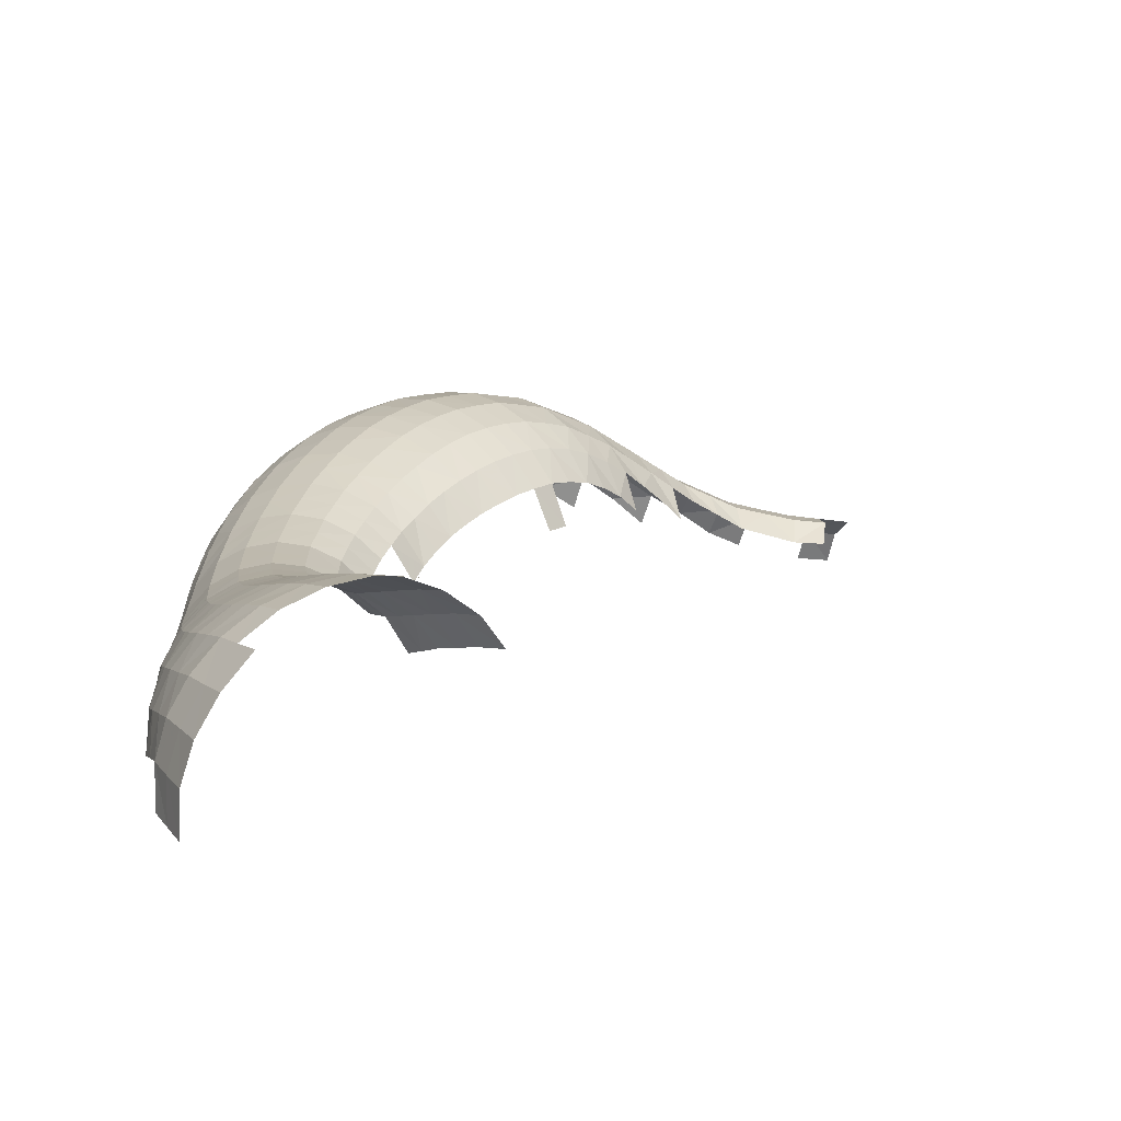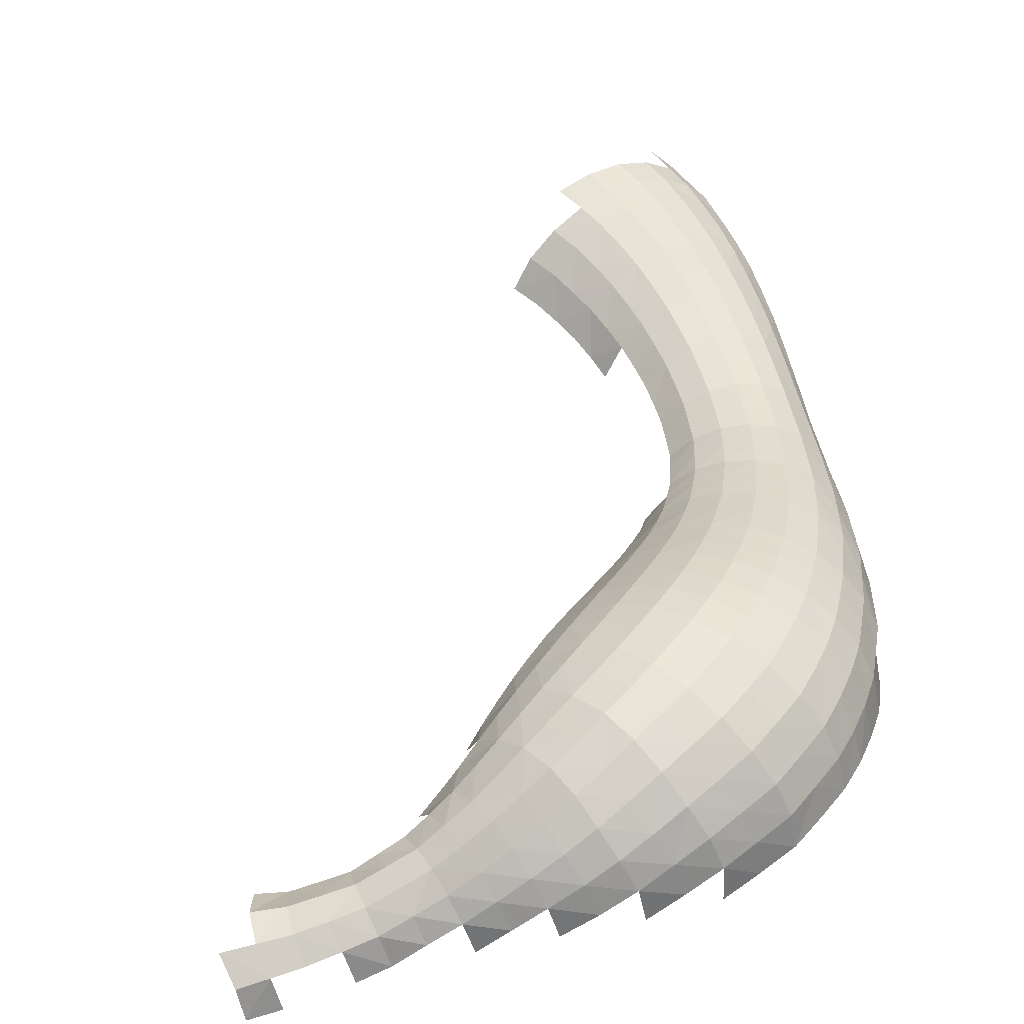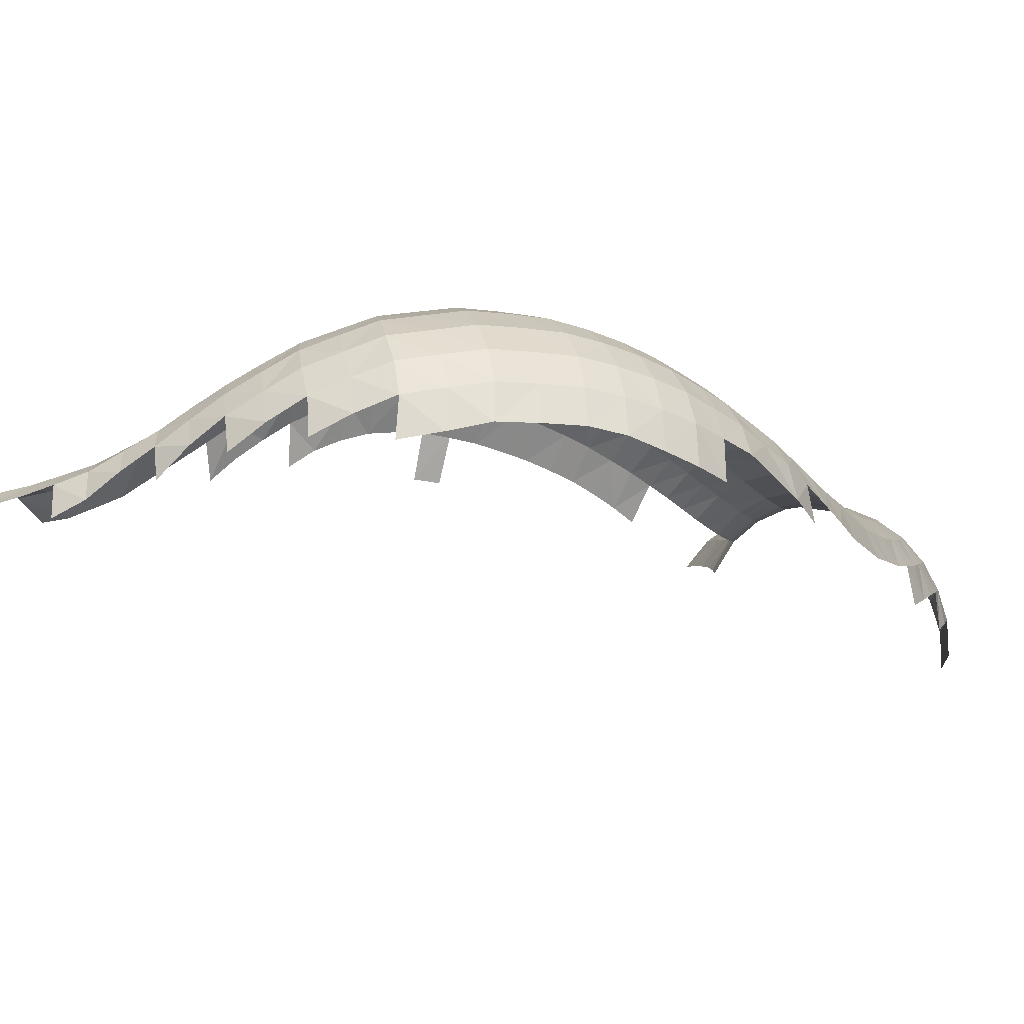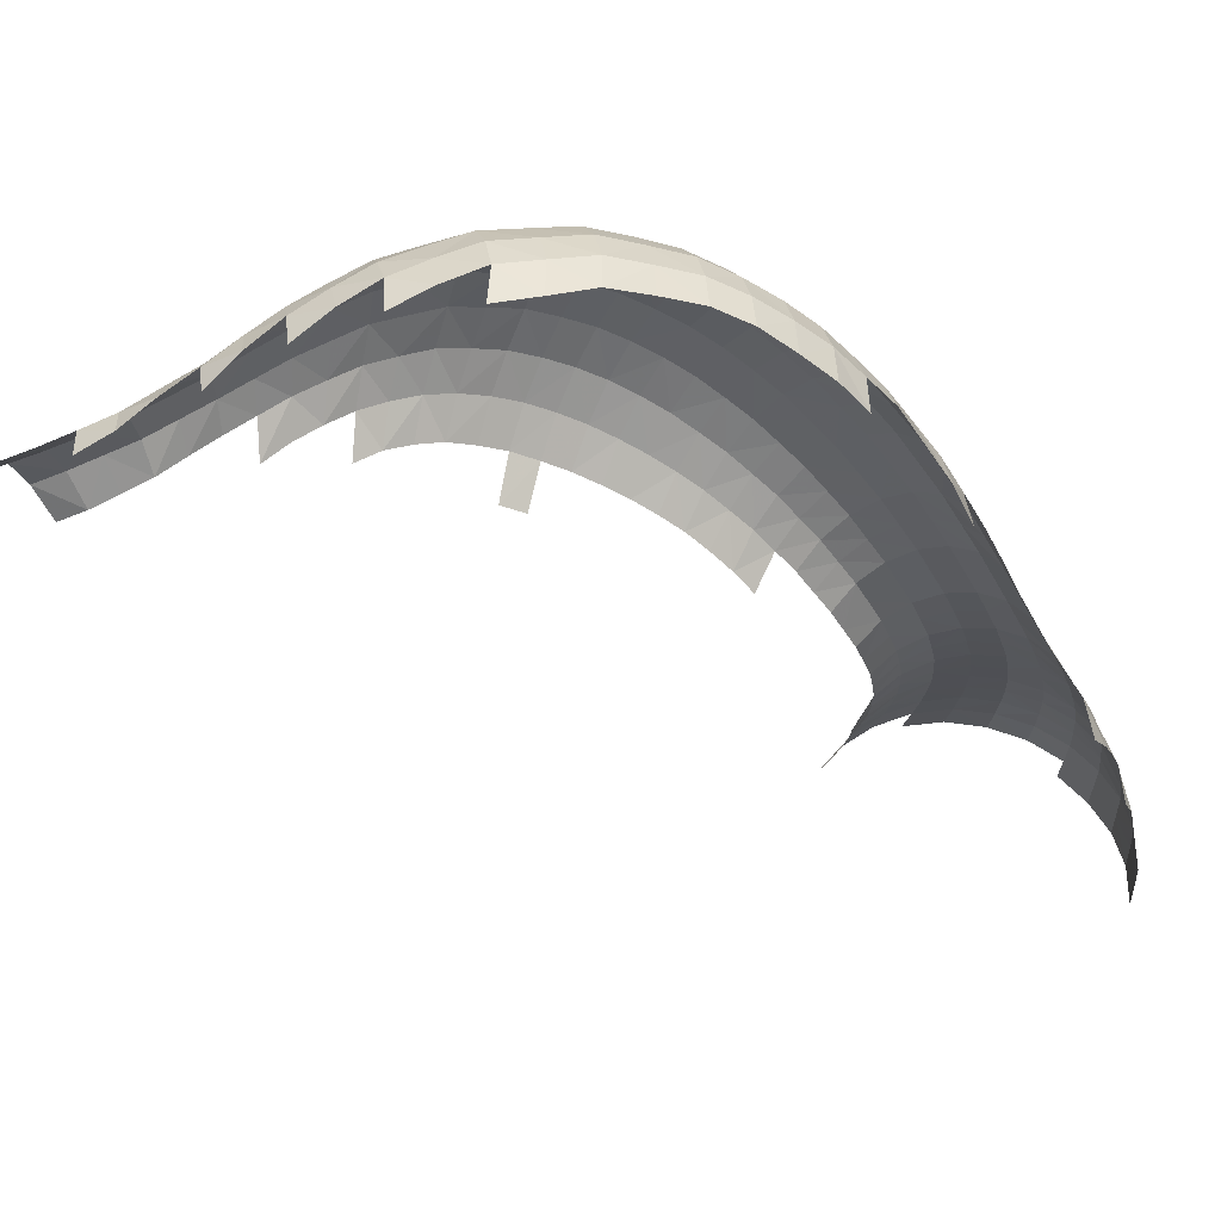
<metadata>
{"format":"obj","ext":"obj","renderer":"f3d","projection":"perspective","resolution":1024,"background":"white","views":[{"elev":9.3,"azim":-7.8,"up":"+Z"},{"elev":48.9,"azim":165.4,"up":"+Z"},{"elev":-9.5,"azim":-160.1,"up":"+Z"},{"elev":-29.2,"azim":-161.1,"up":"+Z"}]}
</metadata>
<code>
v -1.112 -5.64 0.1938
v -1.088 -5.716 0.1834
v -1.064 -5.793 0.1729
v -1.134 -5.457 0.2688
v -1.135 -5.358 0.2397
v -1.119 -5.068 0.2766
v -1.033 -4.219 0.3791
v -0.8864 -3.697 0.4381
v -0.9256 -3.789 0.4155
v -0.8313 -3.613 0.4624
v -0.3248 -3.255 0.4563
v -0.4274 -3.292 0.4753
v -0.1253 -3.237 0.4731
v 0.2773 -3.291 0.4102
v 0.5645 -3.321 0.343
v 0.7438 -3.319 0.2995
v 0.8352 -3.317 0.291
v -1.087 -5.72 0.2911
v -1.061 -5.803 0.283
v -1.123 -5.547 0.2853
v -1.111 -5.638 0.2993
v -1.129 -5.265 0.3284
v -1.128 -5.165 0.3041
v -1.072 -4.655 0.3763
v -1.082 -4.759 0.3657
v -1.062 -4.55 0.3869
v -0.9854 -4.012 0.4616
v -1.016 -4.113 0.4223
v -0.7708 -3.532 0.4868
v -0.6149 -3.391 0.4992
v -0.7002 -3.457 0.4994
v -0.528 -3.329 0.4969
v -0.2259 -3.252 0.5216
v 0.08084 -3.255 0.4557
v 0.4751 -3.32 0.3814
v -1.116 -5.459 0.3661
v -1.102 -5.551 0.379
v -1.126 -5.365 0.3497
v -1.101 -5.063 0.3858
v -1.09 -4.859 0.3688
v -1.098 -4.96 0.3714
v -1.049 -4.445 0.4167
v -1.012 -4.24 0.4801
v -1.034 -4.341 0.4447
v -0.9545 -3.912 0.5006
v -0.8709 -3.73 0.5466
v -0.9129 -3.821 0.5239
v -0.7535 -3.562 0.5825
v -0.8159 -3.645 0.5654
v -0.6012 -3.42 0.5945
v -0.6837 -3.486 0.594
v -0.3247 -3.275 0.5614
v -0.4211 -3.315 0.5776
v -0.5176 -3.356 0.5935
v -0.01577 -3.252 0.5174
v 0.1909 -3.283 0.4838
v -1.058 -5.73 0.3872
v -1.03 -5.817 0.3828
v -1.086 -5.643 0.3913
v -1.098 -5.265 0.4181
v -1.103 -5.166 0.4009
v -0.9885 -4.141 0.5142
v -0.9217 -3.952 0.5805
v -0.9552 -4.047 0.5473
v -0.8378 -3.774 0.63
v -0.8805 -3.862 0.6059
v -0.2966 -3.311 0.6477
v -0.3921 -3.354 0.6631
v -0.1106 -3.261 0.5704
v -0.2035 -3.284 0.6113
v 0.103 -3.284 0.5448
v 0.3877 -3.32 0.4419
v -1.039 -5.642 0.4752
v -1.009 -5.73 0.4746
v -0.9778 -5.819 0.4759
v -1.078 -5.456 0.4507
v -1.059 -5.549 0.463
v -1.091 -5.362 0.436
v -1.053 -4.866 0.4491
v -1.058 -4.965 0.4516
v -1.037 -4.664 0.4593
v -1.047 -4.765 0.4482
v -0.9936 -4.363 0.521
v -1.01 -4.463 0.4958
v -1.027 -4.562 0.4707
v -0.9685 -4.268 0.5528
v -0.7223 -3.607 0.6651
v -0.7842 -3.689 0.6493
v -0.571 -3.462 0.6782
v -0.6538 -3.529 0.6766
v -0.4872 -3.397 0.6782
v -0.07389 -3.305 0.6467
v 0.01338 -3.291 0.5973
v 0.3007 -3.323 0.4947
v -1.021 -5.448 0.5246
v -1.048 -5.26 0.4914
v -1.037 -5.354 0.5088
v -1.058 -5.065 0.4633
v -1.056 -5.163 0.4761
v -0.9427 -4.174 0.5837
v -0.8733 -3.994 0.6456
v -0.9084 -4.084 0.6146
v -0.7869 -3.824 0.6976
v -0.8311 -3.909 0.6725
v -0.673 -3.662 0.7356
v -0.7341 -3.741 0.7184
v -0.5237 -3.519 0.7509
v -0.6052 -3.586 0.7478
v -0.2536 -3.364 0.7203
v -0.3477 -3.409 0.7353
v -0.4396 -3.455 0.7508
v -0.1647 -3.334 0.6839
v 0.2157 -3.327 0.5521
v 0.6744 -3.357 0.4051
v 0.5849 -3.36 0.4295
v 0.8462 -3.357 0.3734
v 0.7608 -3.357 0.3885
v -0.974 -5.631 0.55
v -0.9412 -5.719 0.5533
v -0.908 -5.806 0.5571
v -0.9988 -5.541 0.538
v -0.997 -4.871 0.5085
v -1 -4.968 0.5106
v -0.983 -4.677 0.5187
v -0.993 -4.774 0.5075
v -0.9366 -4.389 0.577
v -0.9547 -4.484 0.5535
v -0.973 -4.578 0.5302
v -0.9099 -4.299 0.6063
v -0.03813 -3.368 0.7043
v 0.1317 -3.335 0.6072
v 0.04603 -3.349 0.6564
v 0.4957 -3.363 0.4559
v -0.8931 -5.61 0.6083
v -0.8577 -5.695 0.6142
v -0.9466 -5.434 0.5806
v -0.9212 -5.522 0.5959
v -0.9808 -5.252 0.5482
v -0.9663 -5.344 0.565
v -0.9971 -5.064 0.521
v -0.9921 -5.159 0.533
v -0.8828 -4.209 0.6357
v -0.8114 -4.039 0.6953
v -0.8477 -4.124 0.6654
v -0.7226 -3.877 0.7487
v -0.7682 -3.958 0.7226
v -0.6088 -3.725 0.7887
v -0.6696 -3.8 0.7708
v -0.4653 -3.59 0.8055
v -0.5431 -3.653 0.8019
v -0.2103 -3.435 0.7757
v -0.299 -3.482 0.7907
v -0.3857 -3.529 0.8057
v -0.1246 -3.401 0.7407
v 0.3226 -3.377 0.5436
v 0.4086 -3.37 0.5
v -0.915 -4.688 0.5565
v -0.925 -4.781 0.5455
v -0.8669 -4.416 0.612
v -0.8859 -4.506 0.5899
v -0.905 -4.595 0.5677
v -0.8111 -4.246 0.6679
v -0.8393 -4.331 0.6398
v -0.7381 -4.086 0.7263
v -0.7753 -4.166 0.697
v -0.6474 -3.935 0.7797
v -0.6943 -4.009 0.7535
v -0.5353 -3.794 0.8199
v -0.5944 -3.863 0.8018
v -0.3999 -3.669 0.837
v -0.4717 -3.729 0.8331
v -0.1662 -3.517 0.809
v -0.2469 -3.565 0.8234
v -0.3263 -3.612 0.8378
v -0.004099 -3.445 0.7412
v -0.08605 -3.481 0.7753
v 0.1584 -3.401 0.6469
v 0.07641 -3.421 0.6949
v 0.2402 -3.388 0.5962
v -0.8 -5.581 0.6455
v -0.7627 -5.665 0.653
v -0.8603 -5.414 0.6179
v -0.8324 -5.498 0.6332
v -0.9013 -5.24 0.5854
v -0.884 -5.328 0.602
v -0.9233 -5.059 0.5583
v -0.916 -5.151 0.57
v -0.9274 -4.874 0.5464
v -0.9292 -4.968 0.548
v 0.6894 -3.426 0.4449
v 0.8675 -3.434 0.4225
v 0.7789 -3.431 0.4333
v -0.7326 -4.285 0.6785
v -0.7616 -4.364 0.6514
v -0.6582 -4.135 0.735
v -0.6961 -4.21 0.7066
v -0.567 -3.996 0.7864
v -0.6139 -4.065 0.7612
v -0.4587 -3.868 0.8245
v -0.5151 -3.93 0.8074
v -0.3337 -3.753 0.8416
v -0.3986 -3.808 0.8374
v -0.1179 -3.604 0.8172
v -0.1933 -3.651 0.8305
v -0.2651 -3.698 0.8432
v 0.03389 -3.529 0.7534
v -0.04318 -3.566 0.7857
v 0.1871 -3.477 0.6613
v 0.1096 -3.501 0.7084
v 0.3435 -3.445 0.564
v 0.2645 -3.46 0.6132
v 0.511 -3.429 0.4873
v 0.4263 -3.437 0.5256
v 0.5999 -3.427 0.4654
v -0.7006 -5.548 0.6593
v -0.6594 -5.628 0.6681
v -0.7675 -5.388 0.632
v -0.737 -5.468 0.6475
v -0.8148 -5.222 0.5997
v -0.7948 -5.307 0.6163
v -0.8422 -5.051 0.5727
v -0.8325 -5.138 0.5843
v -0.8501 -4.875 0.5609
v -0.8504 -4.964 0.5625
v -0.839 -4.699 0.571
v -0.849 -4.786 0.5602
v -0.7898 -4.443 0.6247
v -0.8094 -4.528 0.6033
v -0.829 -4.611 0.5819
v -0.6017 -5.514 0.6457
v -0.5564 -5.591 0.6539
v -0.6754 -5.359 0.6201
v -0.6421 -5.436 0.6349
v -0.728 -5.201 0.589
v -0.7052 -5.281 0.6048
v -0.6527 -4.323 0.6647
v -0.6824 -4.397 0.6387
v -0.5775 -4.185 0.7191
v -0.616 -4.254 0.6916
v -0.4868 -4.057 0.7688
v -0.5335 -4.121 0.7442
v -0.3816 -3.938 0.8058
v -0.4362 -3.997 0.7889
v -0.2633 -3.83 0.8225
v -0.325 -3.883 0.8179
v -0.1329 -3.732 0.8118
v -0.2006 -3.778 0.8238
v 0.005491 -3.649 0.7678
v -0.06453 -3.686 0.7984
v 0.1472 -3.582 0.6918
v 0.07706 -3.611 0.7362
v 0.2185 -3.553 0.6467
v -0.7605 -5.038 0.5628
v -0.7484 -5.121 0.5742
v -0.7716 -4.873 0.5514
v -0.7706 -4.956 0.5531
v -0.7616 -4.708 0.561
v -0.7714 -4.789 0.5508
v -0.7113 -4.47 0.6131
v -0.7314 -4.548 0.5921
v -0.7516 -4.626 0.5716
v -0.3086 -4.003 0.7637
v -0.1959 -3.899 0.7795
v -0.2534 -3.95 0.7745
v -0.07305 -3.803 0.7682
v -0.1357 -3.85 0.7789
v -0.009037 -3.759 0.7528
v 0.2915 -3.535 0.6002
v 0.5199 -3.502 0.4812
v 0.4415 -3.509 0.5175
v 0.3635 -3.517 0.5536
v 0.6888 -3.507 0.4429
v 0.6043 -3.504 0.4619
v 0.7779 -3.519 0.4348
v -0.5088 -5.478 0.6067
v -0.5906 -5.328 0.5832
v -0.5542 -5.403 0.5974
v -0.6488 -5.177 0.5534
v -0.6232 -5.253 0.5682
v -0.6707 -5.1 0.5394
v -0.5783 -4.358 0.6268
v -0.6085 -4.426 0.6017
v -0.5023 -4.232 0.6786
v -0.5415 -4.295 0.6521
v -0.4116 -4.114 0.727
v -0.4585 -4.173 0.7027
v -0.3615 -4.058 0.747
v 0.05609 -3.72 0.7225
v 0.1841 -3.651 0.6466
v 0.1206 -3.682 0.6895
v -0.4289 -5.444 0.5455
v -0.6846 -5.022 0.5288
v -0.6983 -4.867 0.5179
v -0.6962 -4.945 0.5199
v -0.6891 -4.714 0.527
v -0.6989 -4.789 0.5173
v -0.6376 -4.493 0.5776
v -0.6584 -4.566 0.5571
v -0.6791 -4.637 0.5372
v -0.3462 -4.163 0.6625
v -0.2444 -4.058 0.6973
v -0.2964 -4.11 0.6812
v -0.1347 -3.957 0.7142
v -0.1905 -4.007 0.7081
v -0.01932 -3.861 0.7025
v -0.07779 -3.908 0.7124
v 0.09927 -3.777 0.6551
v 0.04002 -3.817 0.6841
v 0.3138 -3.602 0.5565
v 0.2489 -3.622 0.6028
v -0.5174 -5.298 0.5238
v -0.4779 -5.37 0.538
v -0.5816 -5.153 0.4951
v -0.5535 -5.226 0.5096
v -0.6208 -5.007 0.4709
v -0.6053 -5.08 0.4815
v -0.5744 -4.511 0.5181
v -0.5142 -4.386 0.567
v -0.5451 -4.449 0.5418
v -0.4371 -4.271 0.6175
v -0.4771 -4.328 0.5916
v -0.3927 -4.216 0.6412
v 0.2129 -3.706 0.5763
v 0.1569 -3.739 0.62
v 0.38 -3.584 0.5117
v 0.4508 -3.577 0.4719
v -0.3717 -5.413 0.4658
v -0.4623 -5.269 0.4434
v -0.4222 -5.338 0.4569
v -0.636 -4.86 0.4589
v -0.6329 -4.933 0.4621
v -0.6272 -4.716 0.467
v -0.6371 -4.786 0.4577
v -0.5959 -4.578 0.4974
v -0.6172 -4.644 0.4768
v -0.384 -4.297 0.5366
v -0.2933 -4.196 0.5798
v -0.34 -4.246 0.5588
v -0.1918 -4.1 0.6126
v -0.244 -4.148 0.5969
v -0.08477 -4.002 0.6292
v -0.1391 -4.051 0.6223
v 0.02316 -3.907 0.6168
v -0.0309 -3.955 0.6258
v 0.1281 -3.82 0.5649
v 0.07596 -3.863 0.595
v 0.2701 -3.678 0.5291
v 0.5965 -3.576 0.4101
v 0.5203 -3.571 0.4317
v 0.7555 -3.598 0.3856
v 0.6731 -3.581 0.3892
v -0.5284 -5.132 0.41
v -0.4992 -5.2 0.4288
v -0.5531 -5.062 0.3922
v -0.461 -4.403 0.4801
v -0.492 -4.461 0.4499
v -0.4238 -4.349 0.5094
v -0.0515 -4.032 0.5178
v -0.1011 -4.078 0.5129
v 0.1789 -3.783 0.5209
v 0.328 -3.657 0.4741
f 21 18 2 1
f 18 19 3 2
f 5 38 36 4
f 36 37 20 4
f 39 61 23 6
f 28 62 43 7
f 10 49 46 8
f 46 47 9 8
f 29 48 49 10
f 52 53 12 11
f 53 54 32 12
f 69 70 33 13
f 94 113 56 14
f 115 133 35 15
f 17 116 117 16
f 21 59 57 18
f 57 58 19 18
f 37 59 21 20
f 23 61 60 22
f 60 78 38 22
f 26 85 81 24
f 81 82 25 24
f 82 79 40 25
f 42 84 85 26
f 45 63 64 27
f 64 62 28 27
f 31 51 48 29
f 32 54 50 30
f 50 51 31 30
f 70 67 52 33
f 71 93 55 34
f 133 156 72 35
f 38 78 76 36
f 76 77 37 36
f 77 73 59 37
f 41 80 98 39
f 98 99 61 39
f 79 80 41 40
f 44 83 84 42
f 62 100 86 43
f 86 83 44 43
f 47 66 63 45
f 49 88 65 46
f 65 66 47 46
f 51 90 87 48
f 87 88 49 48
f 54 91 89 50
f 89 90 51 50
f 67 68 53 52
f 68 91 54 53
f 93 92 69 55
f 113 131 71 56
f 59 73 74 57
f 74 75 58 57
f 61 99 96 60
f 96 97 78 60
f 64 102 100 62
f 66 104 101 63
f 101 102 64 63
f 88 106 103 65
f 103 104 66 65
f 70 112 109 67
f 109 110 68 67
f 110 111 91 68
f 92 112 70 69
f 131 132 93 71
f 156 155 94 72
f 77 121 118 73
f 118 119 74 73
f 119 120 75 74
f 78 97 95 76
f 95 121 77 76
f 82 125 122 79
f 122 123 80 79
f 123 140 98 80
f 85 128 124 81
f 124 125 82 81
f 86 129 126 83
f 126 127 84 83
f 127 128 85 84
f 100 142 129 86
f 90 108 105 87
f 105 106 88 87
f 91 111 107 89
f 107 108 90 89
f 93 132 130 92
f 130 154 112 92
f 155 179 113 94
f 97 139 136 95
f 136 137 121 95
f 99 141 138 96
f 138 139 97 96
f 140 141 99 98
f 102 144 142 100
f 104 146 143 101
f 143 144 102 101
f 106 148 145 103
f 145 146 104 103
f 108 150 147 105
f 147 148 106 105
f 111 153 149 107
f 149 150 108 107
f 112 154 151 109
f 151 152 110 109
f 152 153 111 110
f 179 177 131 113
f 117 192 190 114
f 190 214 115 114
f 214 212 133 115
f 191 192 117 116
f 121 137 134 118
f 134 135 119 118
f 125 158 188 122
f 188 189 123 122
f 189 186 140 123
f 128 161 157 124
f 157 158 125 124
f 129 163 159 126
f 159 160 127 126
f 160 161 128 127
f 142 162 163 129
f 132 178 175 130
f 175 176 154 130
f 177 178 132 131
f 212 213 156 133
f 137 183 180 134
f 180 181 135 134
f 139 185 182 136
f 182 183 137 136
f 141 187 184 138
f 184 185 139 138
f 186 187 141 140
f 144 165 162 142
f 146 167 164 143
f 164 165 144 143
f 148 169 166 145
f 166 167 146 145
f 150 171 168 147
f 168 169 148 147
f 153 174 170 149
f 170 171 150 149
f 154 176 172 151
f 172 173 152 151
f 173 174 153 152
f 156 213 210 155
f 210 211 179 155
f 161 229 225 157
f 225 226 158 157
f 226 223 188 158
f 163 194 227 159
f 227 228 160 159
f 228 229 161 160
f 165 196 193 162
f 193 194 163 162
f 167 198 195 164
f 195 196 165 164
f 169 200 197 166
f 197 198 167 166
f 171 202 199 168
f 199 200 169 168
f 174 205 201 170
f 201 202 171 170
f 176 207 203 172
f 203 204 173 172
f 204 205 174 173
f 178 209 206 175
f 206 207 176 175
f 179 211 208 177
f 208 209 178 177
f 183 218 215 180
f 215 216 181 180
f 185 220 217 182
f 217 218 183 182
f 187 222 219 184
f 219 220 185 184
f 189 224 221 186
f 221 222 187 186
f 223 224 189 188
f 192 274 272 190
f 272 273 214 190
f 196 239 236 193
f 236 237 194 193
f 237 259 227 194
f 198 241 238 195
f 238 239 196 195
f 200 243 240 197
f 240 241 198 197
f 202 245 242 199
f 242 243 200 199
f 205 247 244 201
f 244 245 202 201
f 207 248 249 203
f 249 246 204 203
f 246 247 205 204
f 209 250 251 206
f 251 248 207 206
f 211 268 252 208
f 252 250 209 208
f 213 270 271 210
f 271 268 211 210
f 214 273 269 212
f 269 270 213 212
f 218 233 230 215
f 230 231 216 215
f 220 235 232 217
f 232 233 218 217
f 222 254 234 219
f 234 235 220 219
f 224 256 253 221
f 253 254 222 221
f 226 258 255 223
f 255 256 224 223
f 229 261 257 225
f 257 258 226 225
f 259 260 228 227
f 260 261 229 228
f 233 277 275 230
f 235 279 276 232
f 276 277 233 232
f 254 280 278 234
f 278 279 235 234
f 239 284 281 236
f 281 282 237 236
f 282 297 259 237
f 241 286 283 238
f 283 284 239 238
f 243 287 285 240
f 285 286 241 240
f 245 264 262 242
f 262 287 243 242
f 247 266 263 244
f 263 264 245 244
f 249 267 265 246
f 265 266 247 246
f 251 290 288 248
f 288 267 249 248
f 252 310 289 250
f 289 290 251 250
f 268 309 310 252
f 256 294 292 253
f 292 280 254 253
f 258 296 293 255
f 293 294 256 255
f 261 299 295 257
f 295 296 258 257
f 297 298 260 259
f 298 299 261 260
f 264 304 301 262
f 301 302 287 262
f 266 306 303 263
f 303 304 264 263
f 267 308 305 265
f 305 306 266 265
f 288 307 308 267
f 271 325 309 268
f 273 348 349 269
f 349 326 270 269
f 326 325 271 270
f 274 350 351 272
f 351 348 273 272
f 277 312 291 275
f 279 314 311 276
f 311 312 277 276
f 280 316 313 278
f 313 314 279 278
f 292 315 316 280
f 284 321 318 281
f 318 319 282 281
f 319 317 297 282
f 286 322 320 283
f 320 321 284 283
f 287 302 300 285
f 300 322 286 285
f 290 324 307 288
f 310 347 323 289
f 323 324 290 289
f 312 329 327 291
f 294 331 315 292
f 296 333 330 293
f 330 331 294 293
f 299 335 332 295
f 332 333 296 295
f 317 334 298 297
f 334 335 299 298
f 302 340 337 300
f 337 338 322 300
f 304 342 339 301
f 339 340 302 301
f 306 344 341 303
f 341 342 304 303
f 308 346 343 305
f 343 344 306 305
f 324 360 345 307
f 345 346 308 307
f 361 347 310 309
f 314 353 328 311
f 328 329 312 311
f 316 354 352 313
f 352 353 314 313
f 321 357 355 318
f 355 356 319 318
f 322 338 336 320
f 336 357 321 320
f 358 359 342 341

</code>
